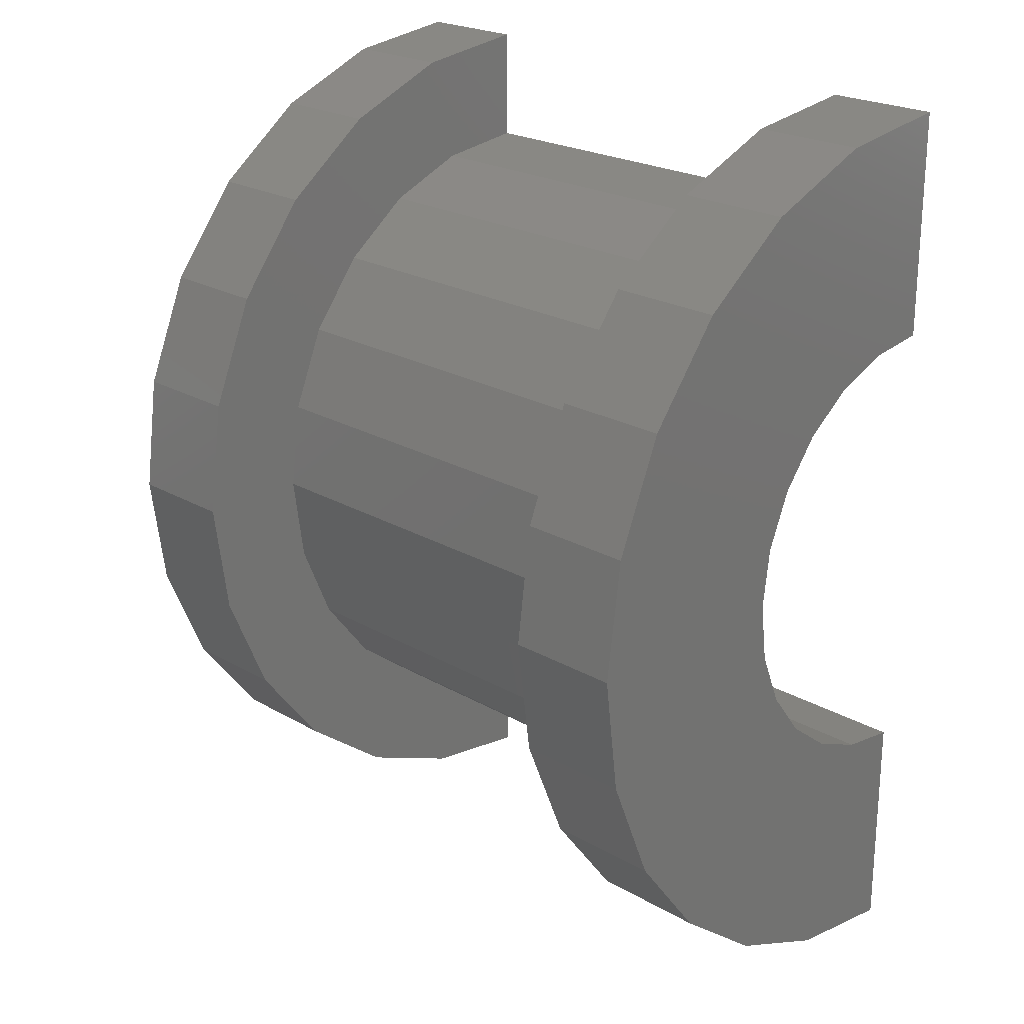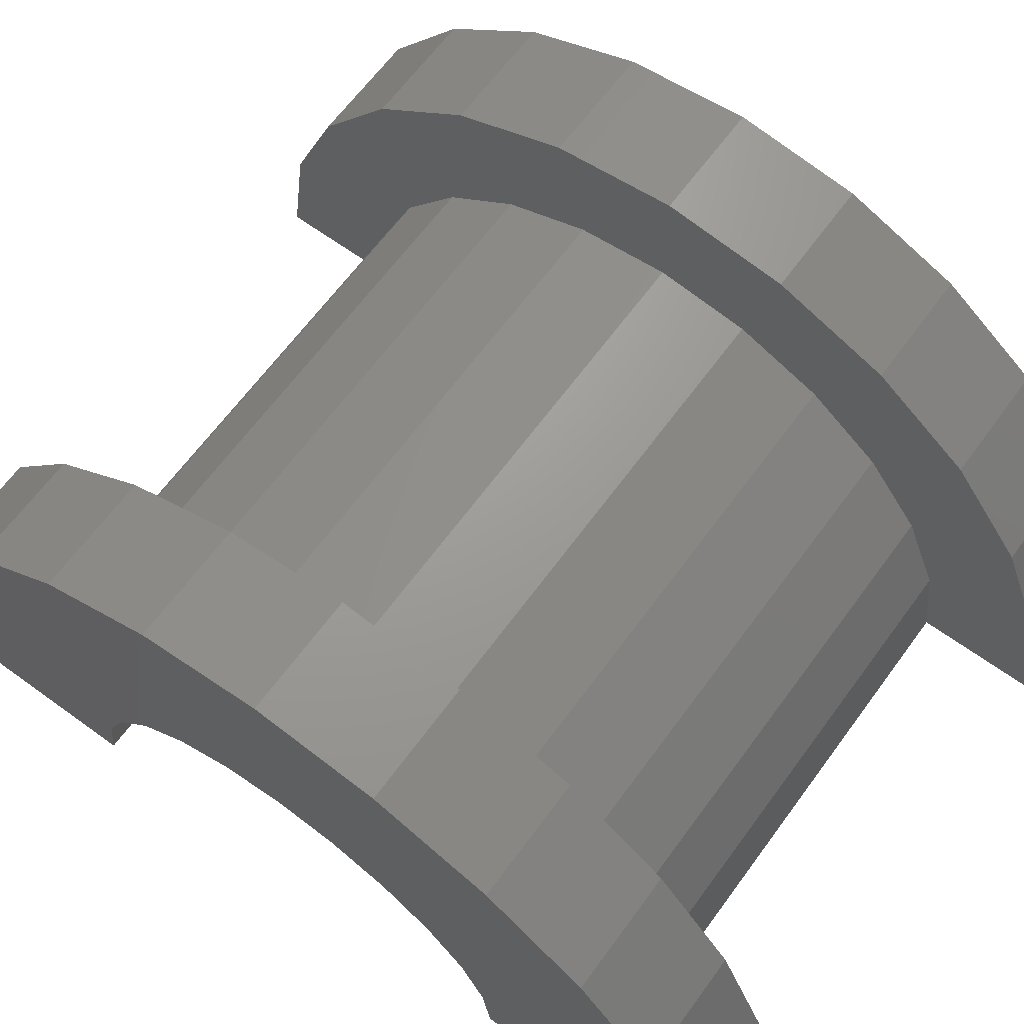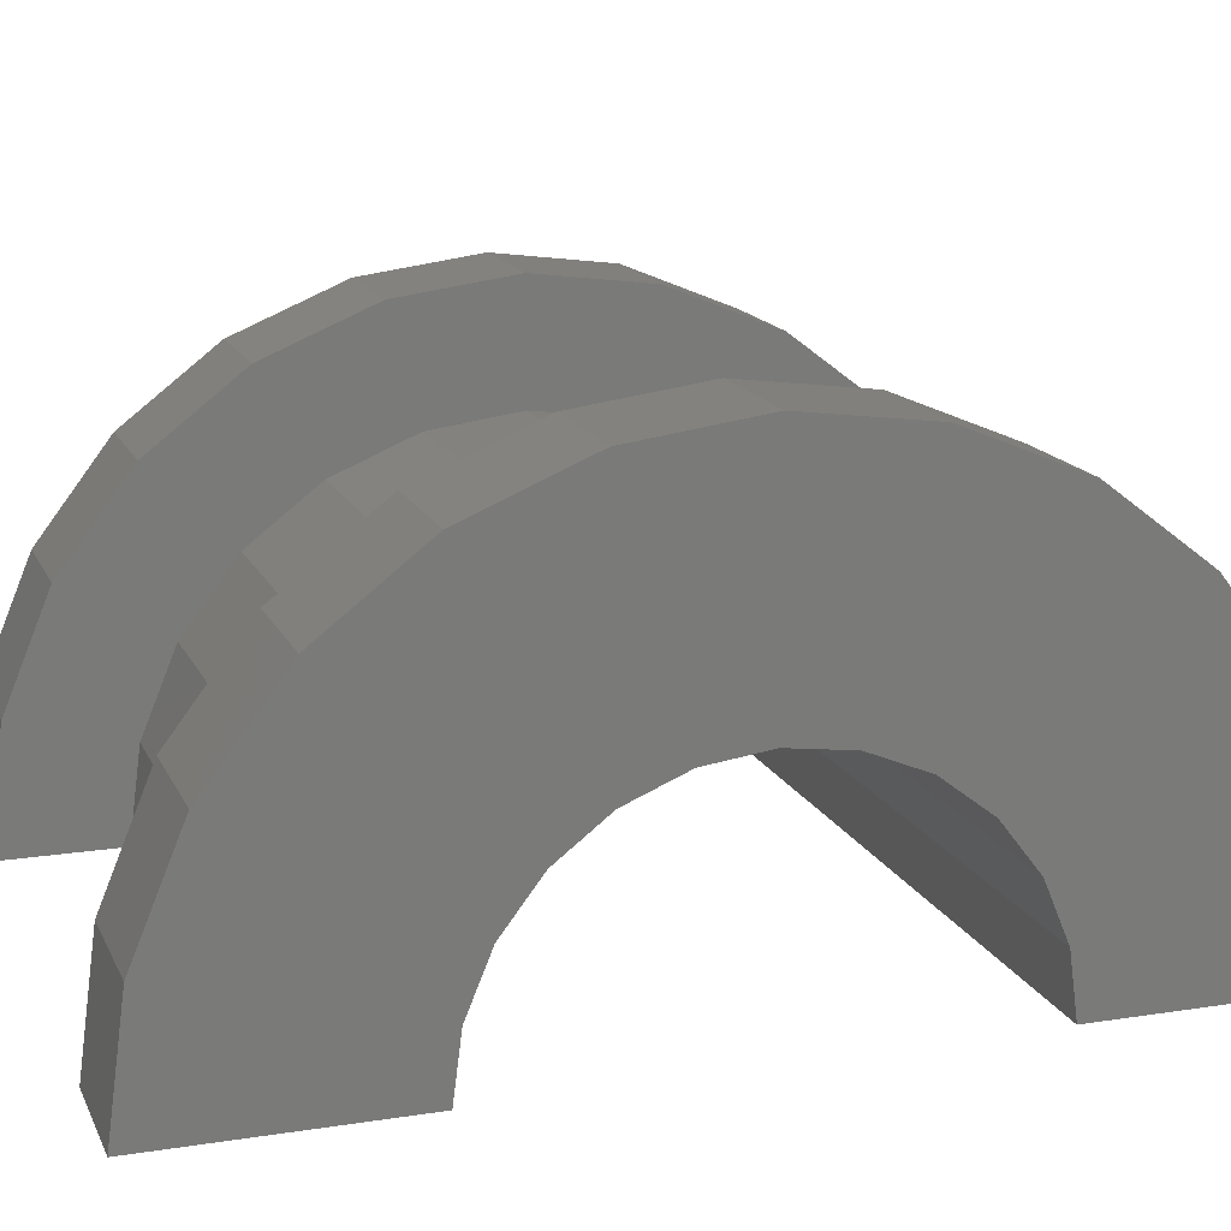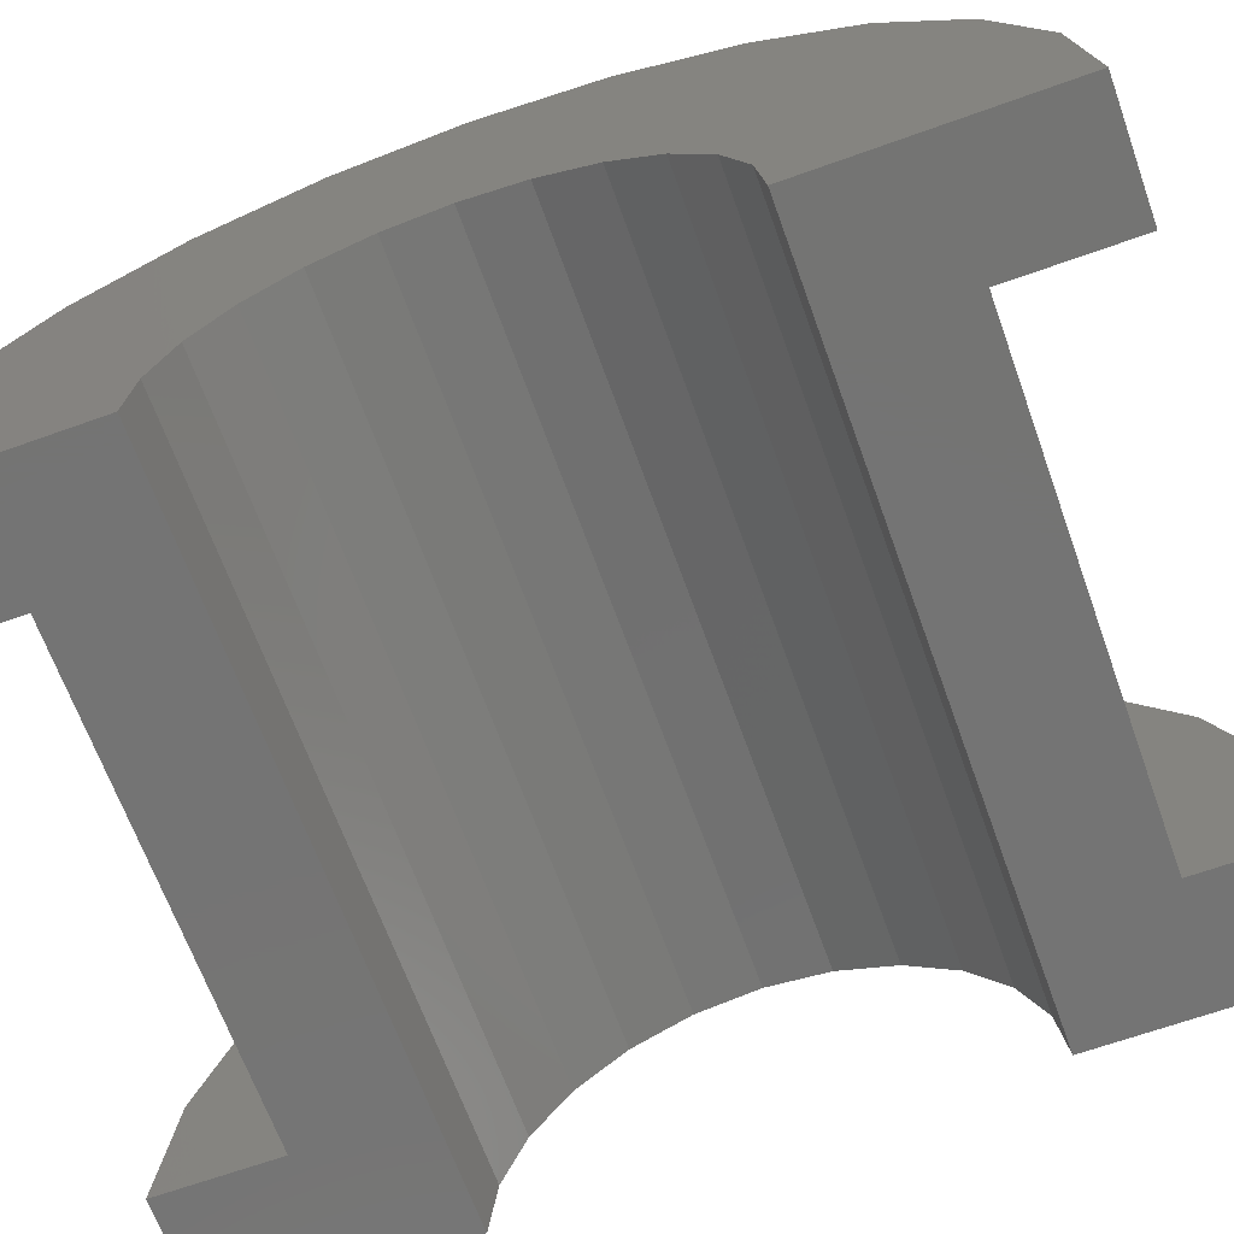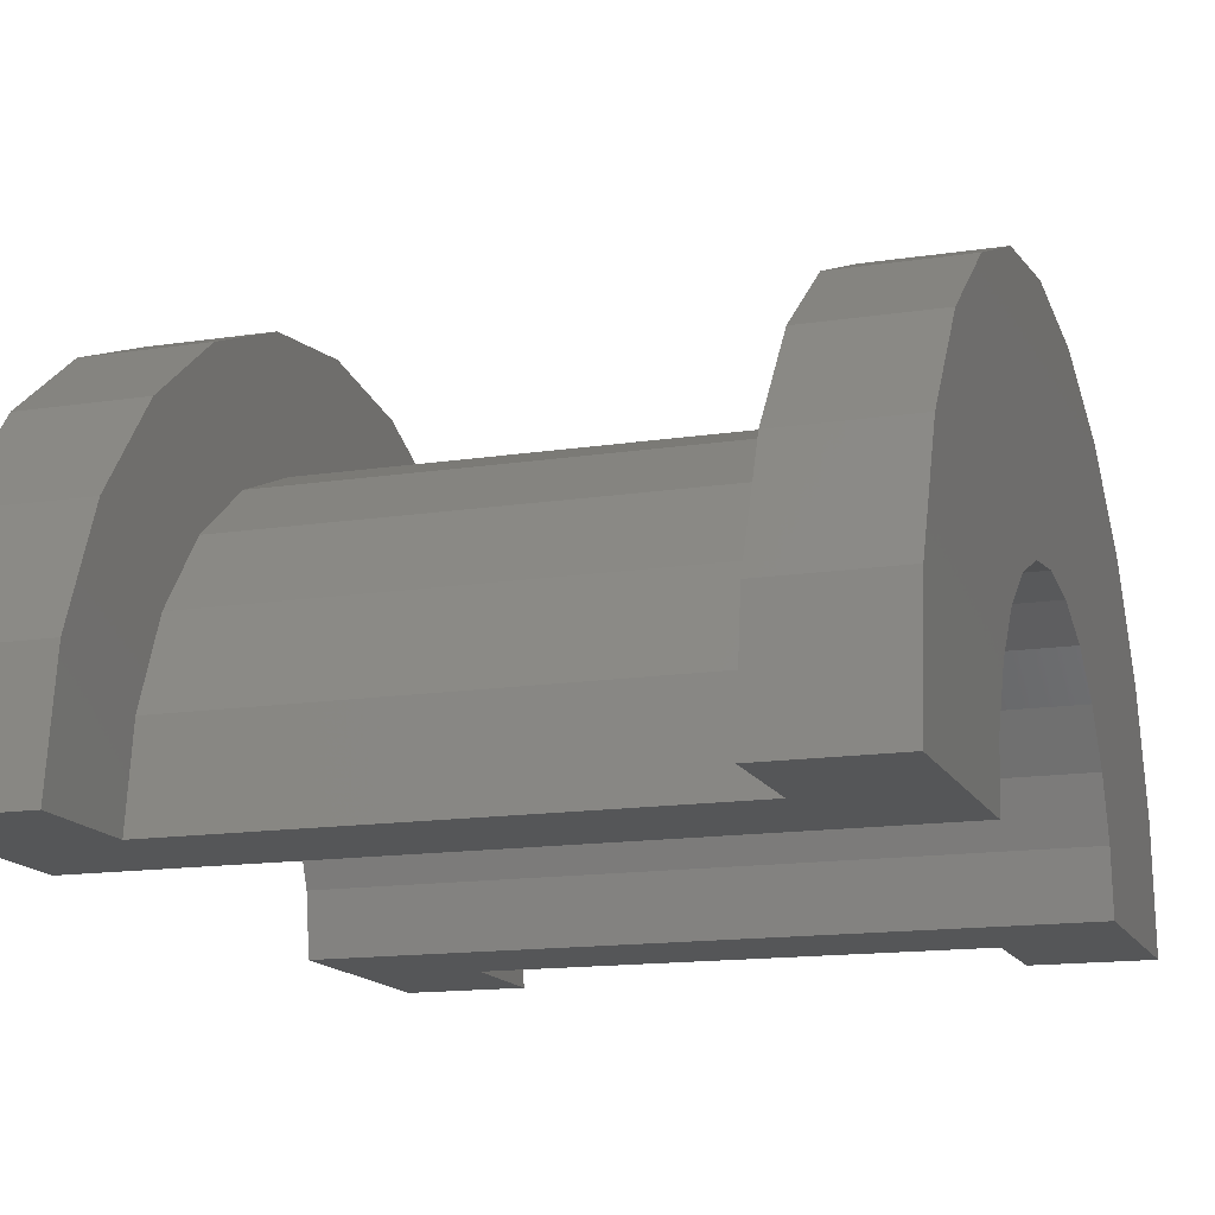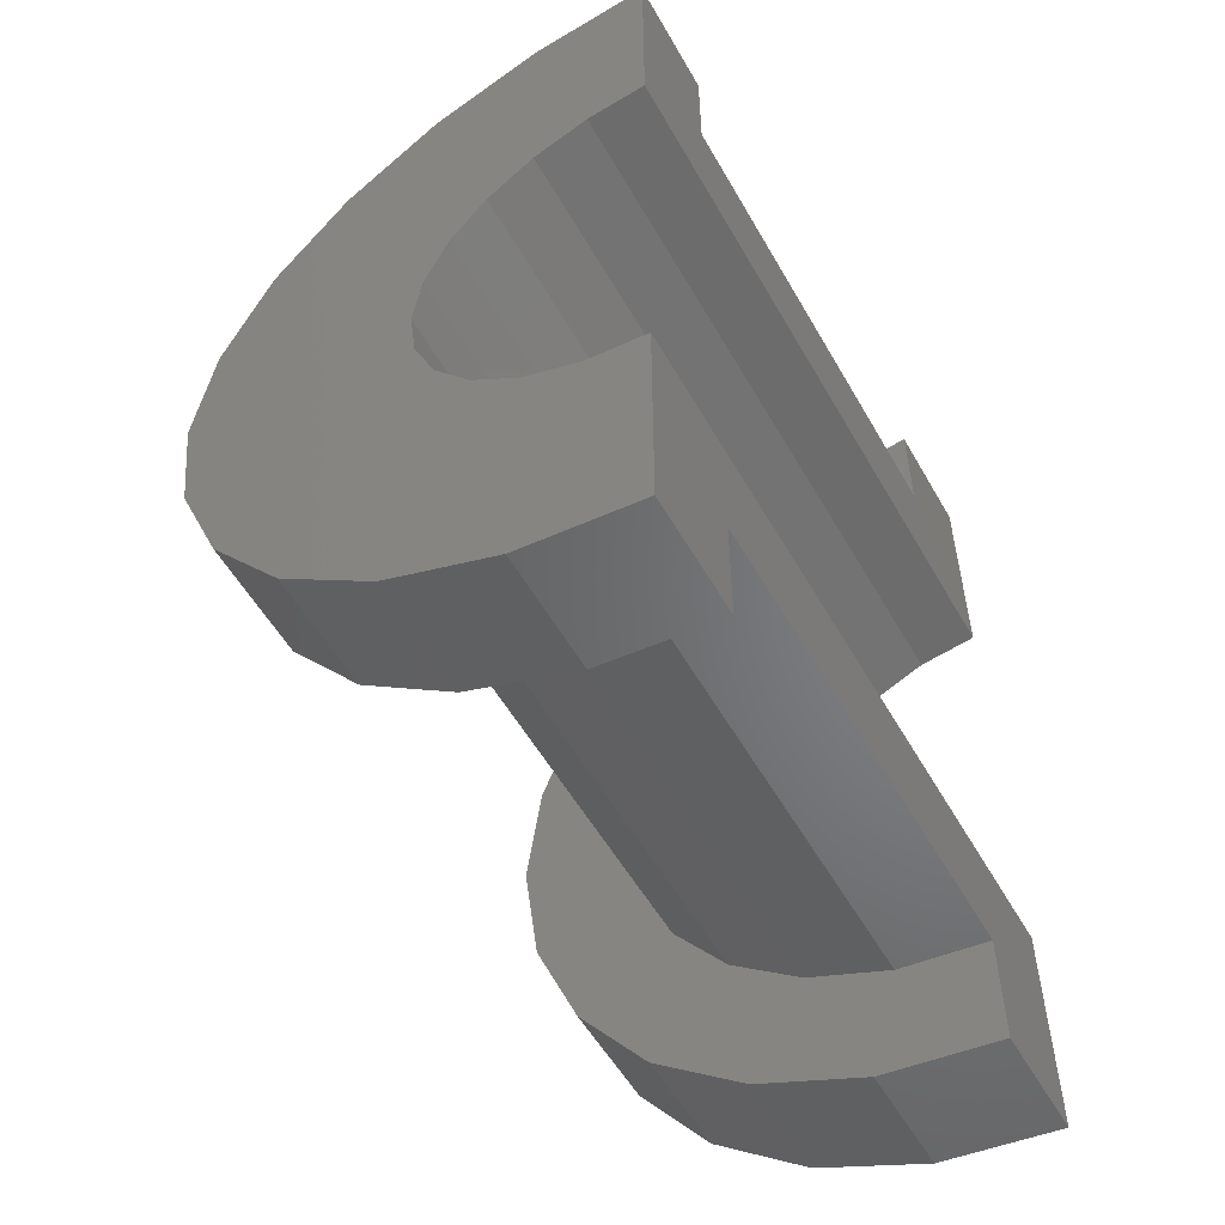
<metadata>
{"format":"stl","ext":"stl","renderer":"f3d","projection":"perspective","resolution":1024,"background":"white","views":[{"elev":22.8,"azim":44.5,"up":"+Y"},{"elev":64.9,"azim":126.2,"up":"+Z"},{"elev":15.5,"azim":71.7,"up":"+Z"},{"elev":-66.4,"azim":-70.2,"up":"+Z"},{"elev":-14.6,"azim":18.4,"up":"+Z"},{"elev":-55.2,"azim":119.4,"up":"+Y"}]}
</metadata>
<code>
# stl→obj: 116 verts, 228 faces
v 6.657 0.7765 2.898
v 10.73 0 3
v 10.73 0.7765 2.898
v 6.657 0 3
v 10.73 3 0
v 6.657 3 2.22e-16
v 10.73 3 1.127e-15
v 6.657 3 0
v 6.657 -2.898 0.7765
v 10.73 -3 1.127e-15
v 10.73 -2.898 0.7765
v 6.657 -3 2.22e-16
v 10.73 2.598 1.5
v 6.657 2.121 2.121
v 10.73 2.121 2.121
v 6.657 2.598 1.5
v 10.73 1.5 2.598
v 6.657 1.5 2.598
v 10.73 2.898 0.7765
v 6.657 2.898 0.7765
v 6.657 -2.598 1.5
v 10.73 -2.121 2.121
v 6.657 -2.121 2.121
v 10.73 -2.598 1.5
v 5.657 1.932 0.5176
v 5.657 3.864 1.035
v 5.657 4 0
v 5.657 3.464 2
v 5.657 2 0
v 5.657 1.732 1
v 5.657 2.828 2.828
v 5.657 1.414 1.414
v 5.657 2 3.464
v 5.657 1 1.732
v 5.657 1.035 3.864
v 5.657 0.5176 1.932
v 5.657 0 2
v 5.657 0 4
v 5.657 -0.5176 1.932
v 5.657 -1.035 3.864
v 5.657 -1 1.732
v 5.657 -2 3.464
v 5.657 -1.414 1.414
v 5.657 -2.828 2.828
v 5.657 -1.732 1
v 5.657 -3.464 2
v 5.657 -1.932 0.5176
v 5.657 -3.864 1.035
v 5.657 -2 0
v 5.657 -4 0
v 6.657 -3 0
v 10.73 -3 0
v 6.657 -1.5 2.598
v 10.73 -1.5 2.598
v 10.73 -0.7765 2.898
v 6.657 -0.7765 2.898
v 11.73 0.5176 1.932
v 11.73 0 2
v 11.73 2 0
v 11.73 2 1.349e-15
v 11.73 -2 1.349e-15
v 11.73 -1.932 0.5176
v 11.73 -2 0
v 11.73 -1 1.732
v 11.73 -1.414 1.414
v 11.73 1.414 1.414
v 11.73 1.732 1
v 11.73 1.932 0.5176
v 11.73 -0.5176 1.932
v 11.73 1 1.732
v 11.73 -1.732 1
v 6.657 -3.464 2
v 6.657 -3.864 1.035
v 6.657 4 0
v 6.657 4 2.22e-16
v 6.657 3.864 1.035
v 6.657 3.464 2
v 6.657 2 3.464
v 6.657 2.828 2.828
v 6.657 -2 3.464
v 6.657 -1.035 3.864
v 6.657 -2.828 2.828
v 6.657 0 4
v 6.657 1.035 3.864
v 6.657 -4 2.22e-16
v 6.657 -4 0
v 10.73 1.035 3.864
v 11.73 0 4
v 11.73 1.035 3.864
v 10.73 0 4
v 11.73 4 0
v 10.73 4 1.127e-15
v 11.73 4 1.349e-15
v 10.73 4 0
v 10.73 -3.864 1.035
v 11.73 -4 1.349e-15
v 11.73 -3.864 1.035
v 10.73 -4 1.127e-15
v 11.73 3.464 2
v 10.73 2.828 2.828
v 11.73 2.828 2.828
v 10.73 3.464 2
v 11.73 2 3.464
v 10.73 2 3.464
v 11.73 3.864 1.035
v 10.73 3.864 1.035
v 10.73 -3.464 2
v 11.73 -2.828 2.828
v 10.73 -2.828 2.828
v 11.73 -3.464 2
v 10.73 -4 0
v 10.73 -1.035 3.864
v 10.73 -2 3.464
v 11.73 -1.035 3.864
v 11.73 -2 3.464
v 11.73 -4 0
f 1 2 3
f 2 1 4
f 5 6 7
f 6 5 8
f 9 10 11
f 10 9 12
f 13 14 15
f 14 13 16
f 14 17 15
f 17 14 18
f 19 16 13
f 16 19 20
f 21 22 23
f 22 21 24
f 25 26 27
f 26 25 28
f 25 27 29
f 30 28 25
f 28 30 31
f 32 31 30
f 31 32 33
f 34 33 32
f 33 34 35
f 36 35 34
f 37 35 36
f 37 38 35
f 39 38 37
f 40 39 41
f 39 40 38
f 42 41 43
f 44 43 45
f 46 45 47
f 41 42 40
f 48 47 49
f 43 44 42
f 45 46 44
f 47 48 46
f 48 49 50
f 18 3 17
f 3 18 1
f 7 20 19
f 20 7 6
f 51 10 12
f 10 51 52
f 9 24 21
f 24 9 11
f 53 22 54
f 22 53 23
f 4 55 2
f 55 4 56
f 56 54 55
f 54 56 53
f 37 57 58
f 57 37 36
f 59 60 29
f 61 47 62
f 47 61 49
f 61 63 49
f 43 64 65
f 64 43 41
f 30 66 32
f 66 30 67
f 25 60 68
f 60 25 29
f 39 58 69
f 58 39 37
f 34 66 70
f 66 34 32
f 36 70 57
f 70 36 34
f 25 67 30
f 67 25 68
f 71 43 65
f 43 71 45
f 41 69 64
f 69 41 39
f 62 45 71
f 45 62 47
f 48 72 46
f 72 48 73
f 74 27 75
f 76 28 77
f 28 76 26
f 31 78 79
f 78 31 33
f 77 31 79
f 31 77 28
f 40 80 81
f 80 40 42
f 46 82 44
f 82 46 72
f 42 82 80
f 82 42 44
f 35 83 84
f 83 35 38
f 75 26 76
f 26 75 27
f 85 50 86
f 48 85 73
f 85 48 50
f 38 81 83
f 81 38 40
f 76 20 6
f 16 77 79
f 77 16 20
f 79 14 16
f 78 14 79
f 78 18 14
f 84 18 78
f 84 1 18
f 83 1 84
f 83 4 1
f 83 56 4
f 81 56 83
f 81 53 56
f 80 53 81
f 80 23 53
f 82 23 80
f 23 82 21
f 72 21 82
f 21 72 9
f 73 9 72
f 9 73 12
f 85 12 73
f 12 85 51
f 51 85 86
f 6 75 76
f 20 76 77
f 75 6 74
f 74 6 8
f 33 84 78
f 84 33 35
f 87 88 89
f 88 87 90
f 91 92 93
f 92 91 94
f 95 96 97
f 96 95 98
f 99 100 101
f 100 99 102
f 100 103 101
f 103 100 104
f 105 102 99
f 102 105 106
f 107 108 109
f 108 107 110
f 98 10 52
f 10 95 107
f 98 52 111
f 10 98 95
f 7 92 94
f 92 19 106
f 7 94 5
f 92 7 19
f 106 19 102
f 13 102 19
f 102 13 100
f 15 100 13
f 15 104 100
f 17 104 15
f 17 87 104
f 3 87 17
f 2 87 3
f 2 90 87
f 55 90 2
f 55 112 90
f 54 112 55
f 54 113 112
f 22 113 54
f 109 22 24
f 22 109 113
f 107 24 11
f 107 11 10
f 24 107 109
f 104 89 103
f 89 104 87
f 66 101 103
f 101 68 60
f 101 67 68
f 101 66 67
f 70 103 89
f 103 70 66
f 89 57 70
f 88 57 89
f 88 58 57
f 88 69 58
f 114 69 88
f 69 114 64
f 115 64 114
f 64 115 65
f 108 65 115
f 65 108 71
f 110 71 108
f 71 110 62
f 97 62 110
f 62 97 61
f 96 61 97
f 61 96 63
f 63 96 116
f 60 93 105
f 60 105 99
f 60 99 101
f 93 60 91
f 91 60 59
f 93 106 105
f 106 93 92
f 111 96 98
f 96 111 116
f 95 110 107
f 110 95 97
f 113 108 115
f 108 113 109
f 90 114 88
f 114 90 112
f 112 115 114
f 115 112 113
f 59 5 91
f 59 8 5
f 29 8 59
f 27 8 29
f 8 27 74
f 91 5 94
f 86 50 51
f 52 116 111
f 116 52 63
f 51 63 52
f 51 49 63
f 49 51 50

</code>
